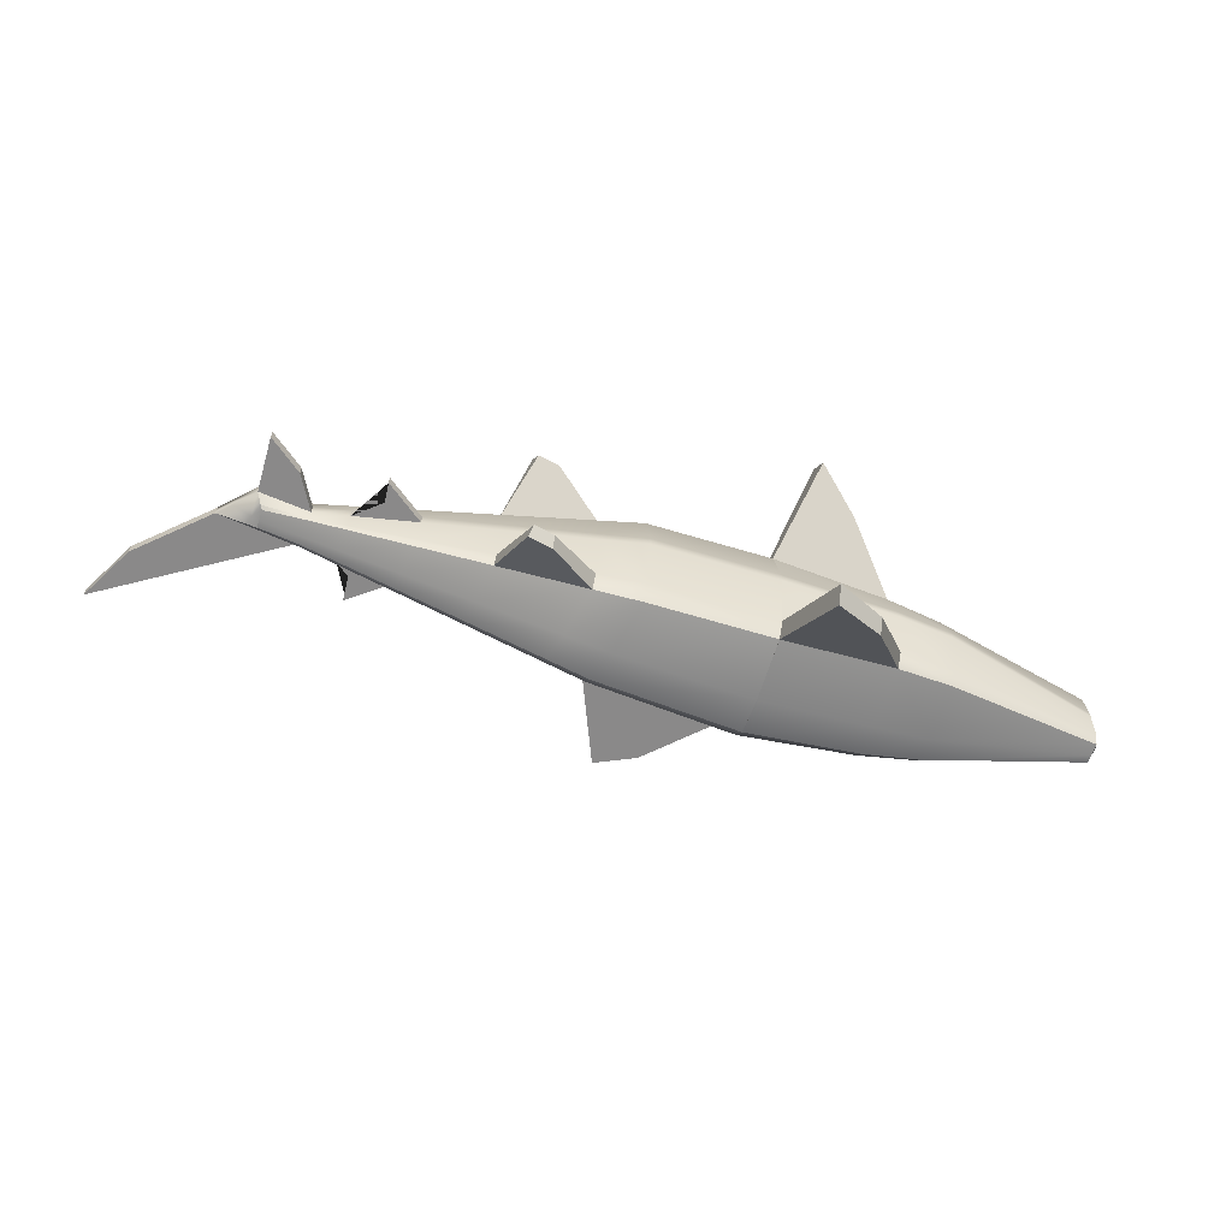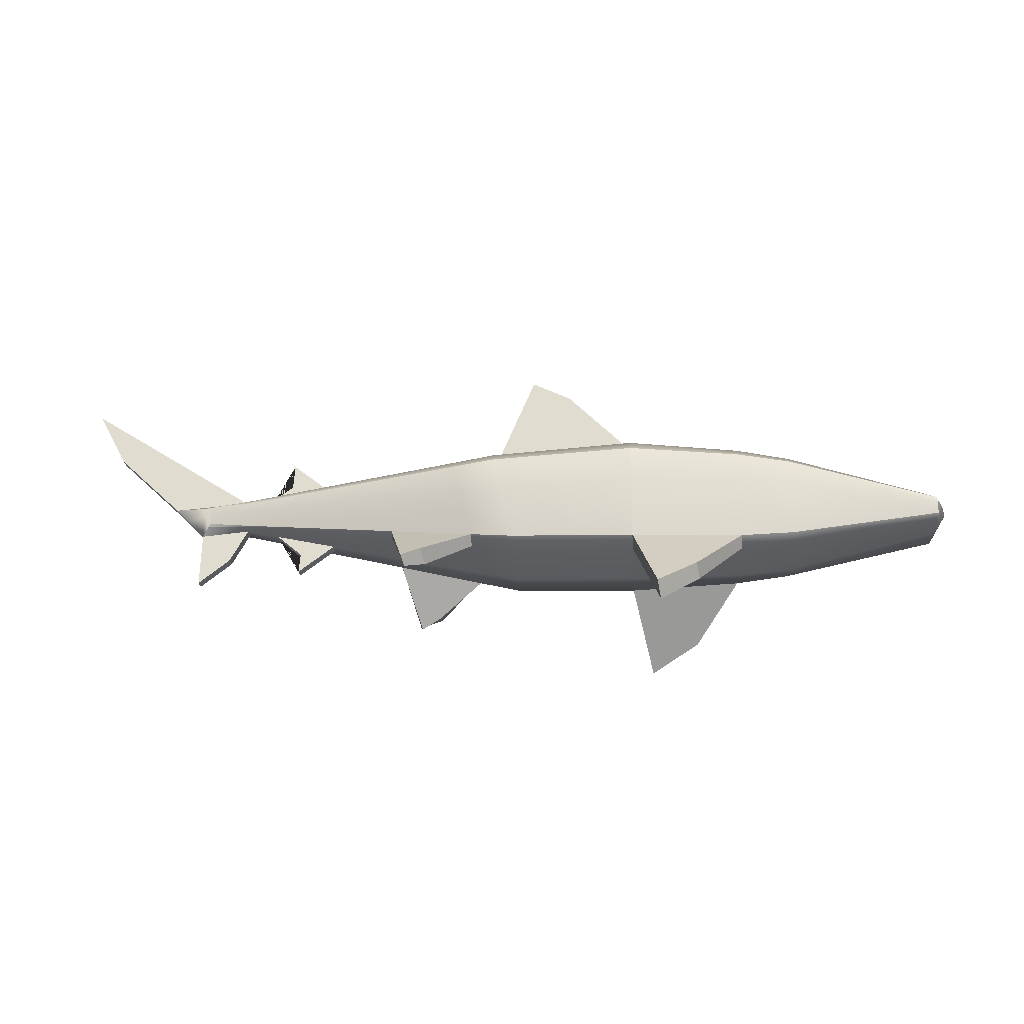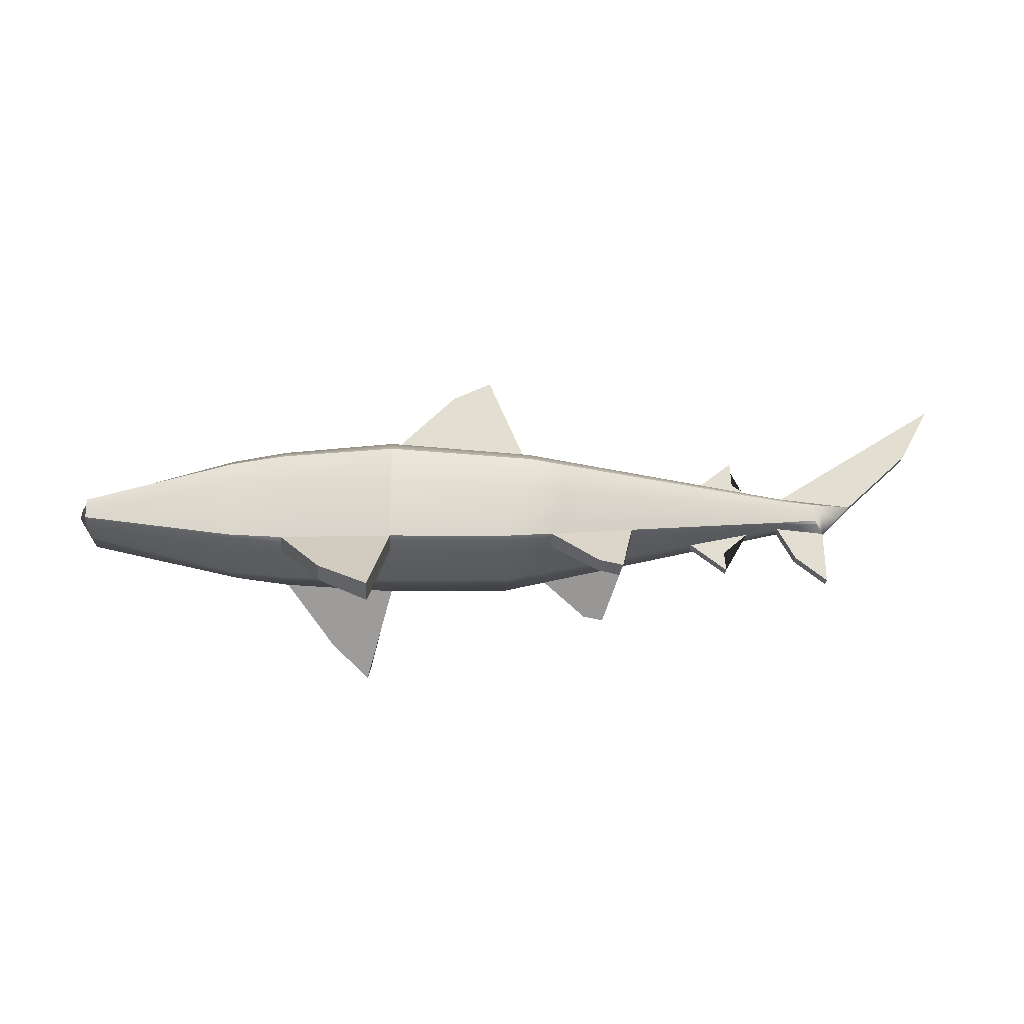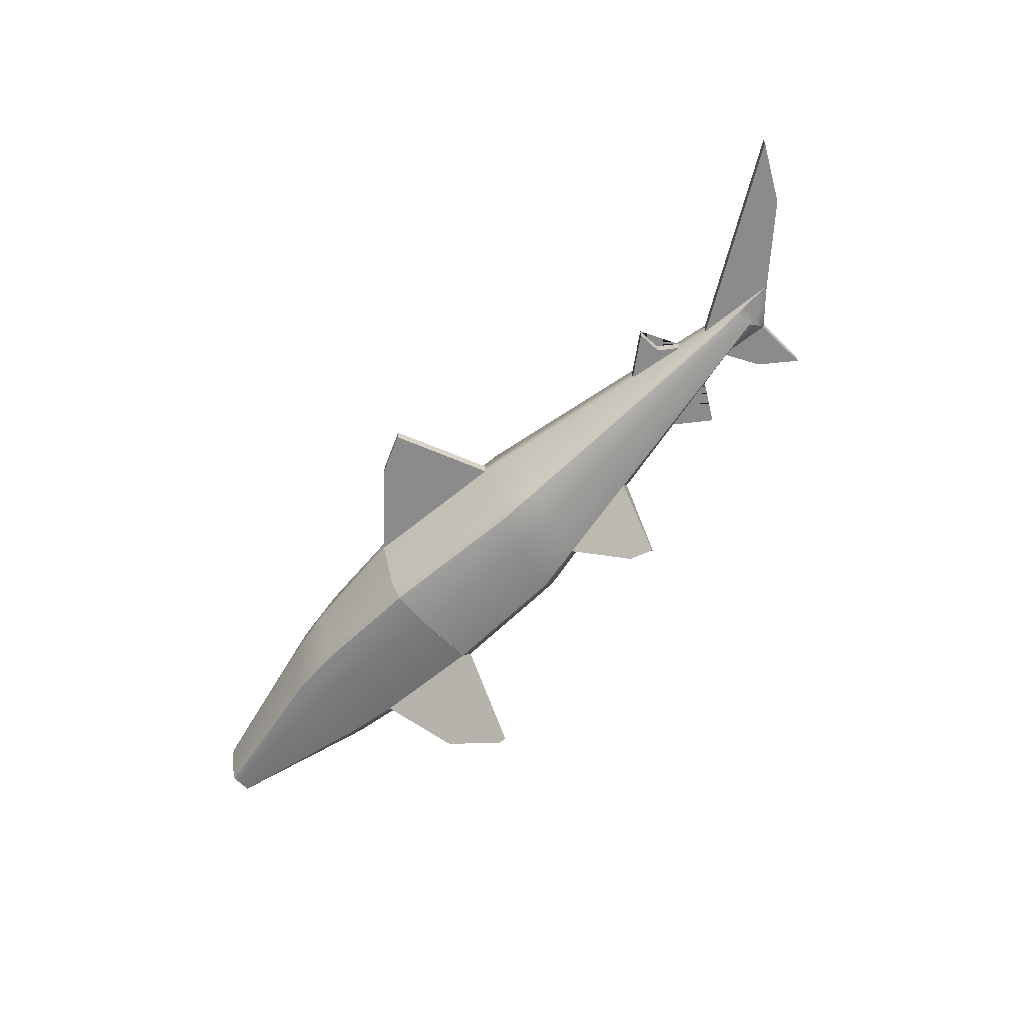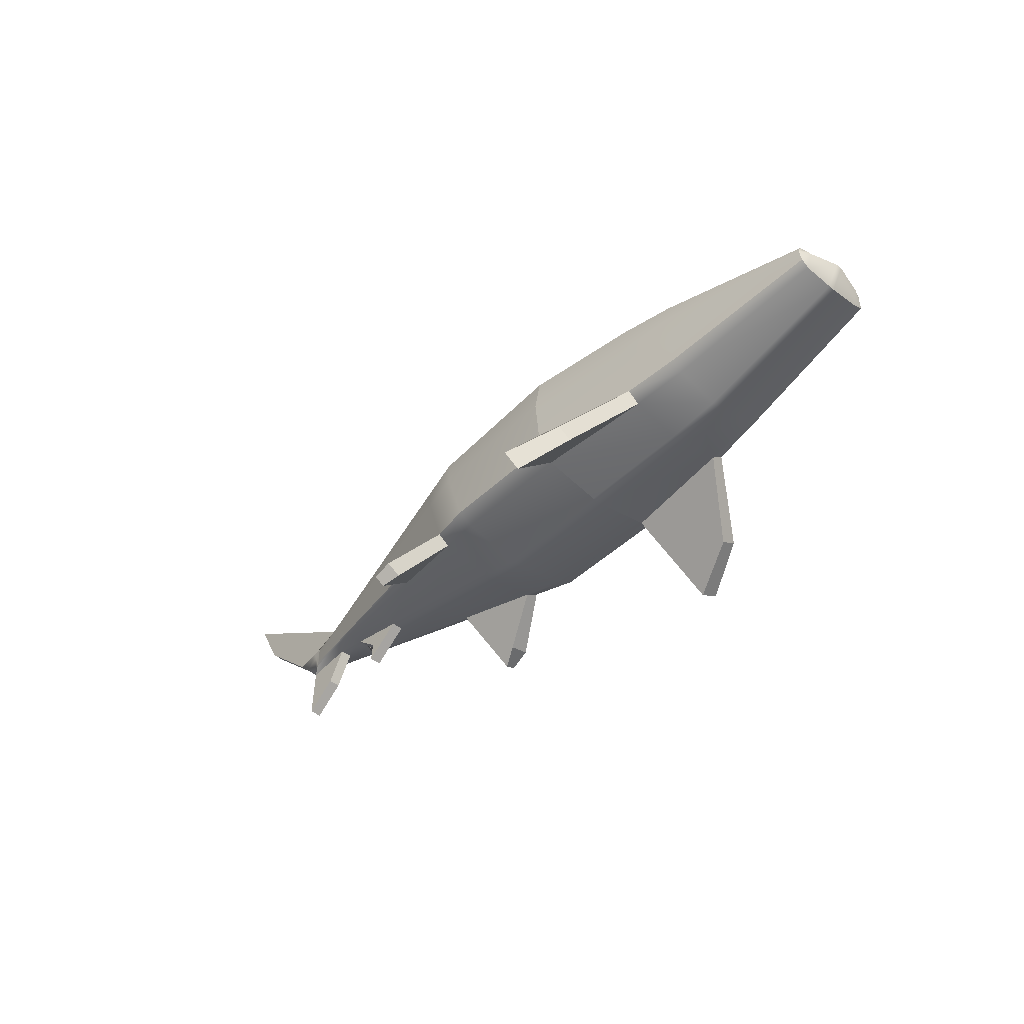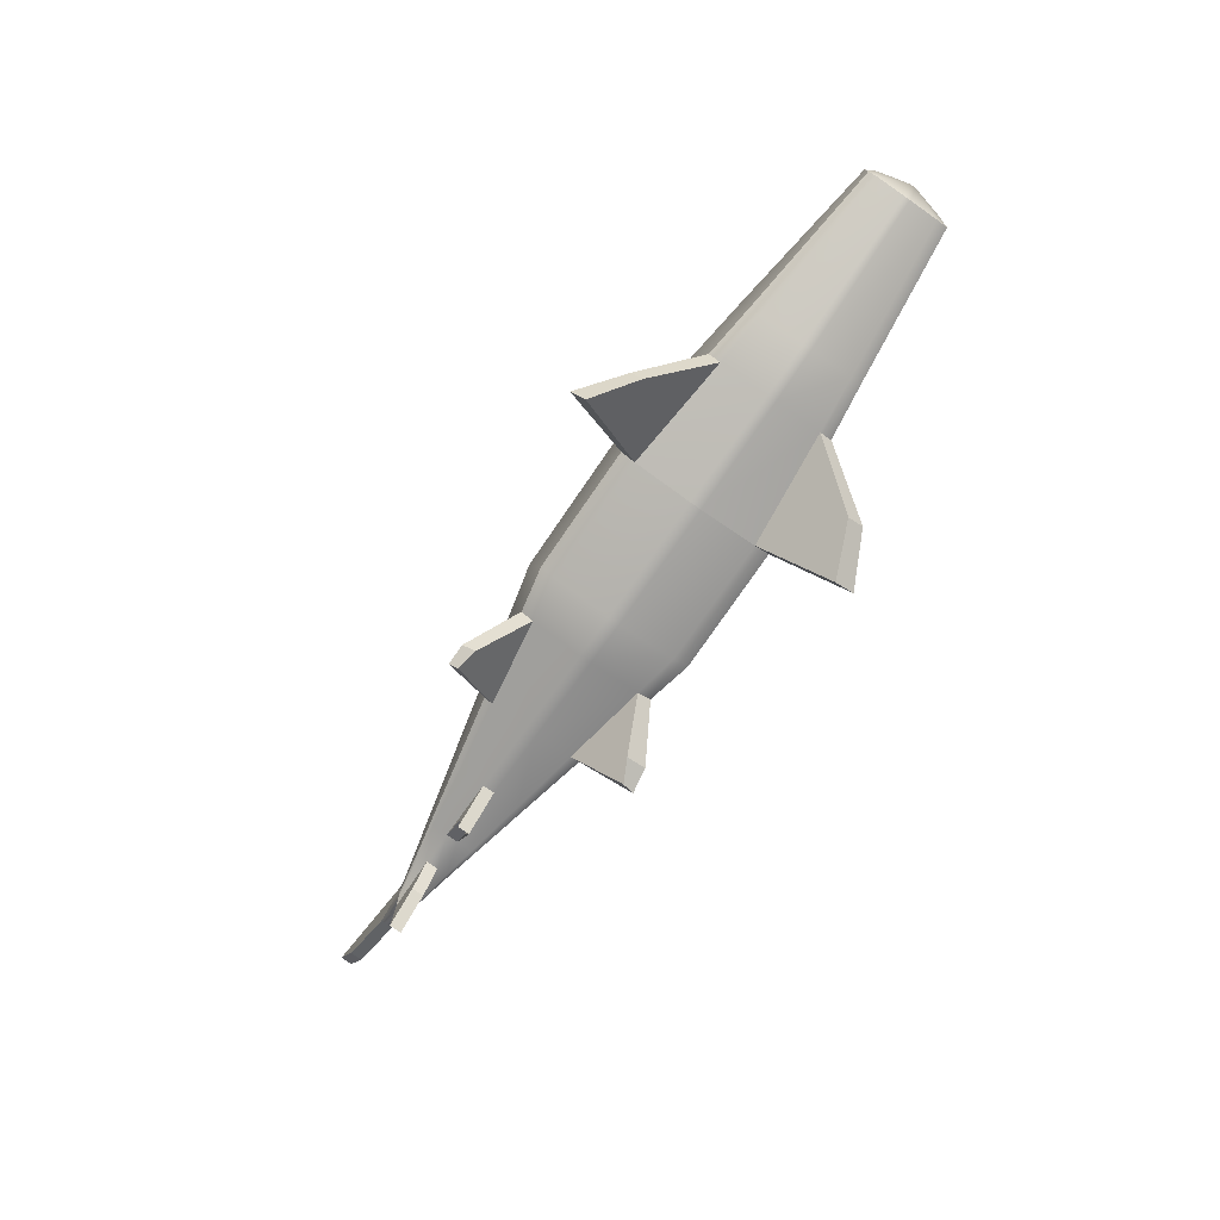
<metadata>
{"format":"obj","ext":"obj","renderer":"f3d","projection":"perspective","resolution":1024,"background":"white","views":[{"elev":-63.3,"azim":-18.0,"up":"+Z"},{"elev":-22.2,"azim":4.0,"up":"+Y"},{"elev":-21.9,"azim":177.4,"up":"+Y"},{"elev":-63.8,"azim":-136.5,"up":"+Z"},{"elev":-45.5,"azim":48.0,"up":"+Y"},{"elev":-79.7,"azim":55.2,"up":"+Y"}]}
</metadata>
<code>
g default
v -1.938 0.03348 0.06016
v 2.626 -0.09114 0.2367
v -1.938 0.1388 0.06016
v 2.626 0.01198 0.2367
v -1.938 0.1388 -0.06016
v 2.626 0.01177 -0.2554
v -1.938 0.03348 -0.06016
v 2.626 -0.1042 -0.2554
v -2.164 0.1388 -0.02978
v -1.984 -0.04581 -0.02978
v 2.626 -0.1422 -0.01521
v 2.626 0.06953 -0.01521
v -2.164 0.1388 0.03957
v -1.984 -0.04581 0.03957
v 2.626 -0.1422 0.02022
v 2.626 0.06953 0.02022
v -0.09434 0.2484 -0.4634
v 0.02938 -0.2603 -0.4634
v 0.02938 -0.3875 -0.02978
v 0.02938 -0.3875 0.03957
v 0.02938 -0.2603 0.4634
v -0.09434 0.2484 0.4634
v -0.09434 0.4174 0.03957
v -0.09434 0.4174 -0.02978
v 0.7532 0.2997 -0.4634
v 0.7532 -0.2723 -0.4634
v 0.7532 -0.401 -0.02978
v 0.7532 -0.401 0.03957
v 0.7532 -0.2723 0.4634
v 0.7532 0.2997 0.4634
v 0.7532 0.4751 0.03957
v 0.7532 0.4751 -0.02978
v 0.7532 0.2999 -0.465
v 0.7532 -0.2725 -0.465
v 0.7532 -0.401 -0.02978
v 0.7532 -0.401 0.03957
v 0.7532 -0.2725 0.465
v 0.7532 0.2999 0.465
v 0.7532 0.3354 0.03957
v 0.7532 0.3354 -0.02978
v 0.1402 0.9635 0.03957
v 0.1402 0.9635 -0.02978
v 0.3697 0.8541 0.03957
v 0.3697 0.8541 -0.02978
v 1.731 0.2301 -0.345
v 1.731 -0.2373 -0.345
v 1.731 -0.3616 -0.02217
v 1.731 -0.3616 0.02946
v 1.731 -0.2373 0.345
v 1.731 0.2301 0.345
v 1.731 0.3238 0.02946
v 1.731 0.3238 -0.02217
v -1.71 0.1732 -0.02978
v -1.71 0.1732 0.03957
v -1.71 0.1402 0.1062
v -1.695 -0.004786 0.1062
v -1.695 -0.01859 0.03957
v -1.695 -0.01859 -0.02978
v -1.695 -0.004786 -0.1062
v -1.71 0.1402 -0.1062
v -2.715 0.8123 0.03957
v -2.544 0.4942 0.03957
v -2.715 0.8123 -0.02978
v -2.544 0.4942 -0.02978
v -1.994 -0.3602 -0.02978
v -1.803 -0.2123 -0.02978
v -1.803 -0.2123 0.03957
v -1.994 -0.3602 0.03957
v -1.189 0.252 -0.02978
v -1.189 0.252 0.03957
v -1.189 0.1751 0.2214
v -1.139 -0.08718 0.2214
v -1.139 -0.1375 0.03957
v -1.139 -0.1375 -0.02978
v -1.139 -0.08718 -0.2214
v -1.189 0.1751 -0.2214
v -1.525 0.2013 -0.02978
v -1.525 0.2013 0.03957
v -1.525 0.1526 0.1473
v -1.497 -0.03418 0.1473
v -1.497 -0.06103 0.03957
v -1.497 -0.06103 -0.02978
v -1.497 -0.03418 -0.1473
v -1.525 0.1526 -0.1473
v -1.409 0.423 0.03957
v -1.418 0.279 0.03957
v -1.409 0.423 -0.02978
v -1.418 0.279 -0.02978
v -1.348 -0.1869 -0.02978
v -1.358 -0.3011 -0.02978
v -1.358 -0.3011 0.03957
v -1.348 -0.1869 0.03957
v 0.7532 0.374 -0.3703
v 1.731 0.2755 -0.2757
v 2.626 0.03439 -0.1892
v 2.626 -0.1299 -0.1892
v 1.731 -0.2943 -0.2757
v 0.7532 -0.3337 -0.3703
v 0.02938 -0.3202 -0.3703
v -1.139 -0.1102 -0.1812
v -1.497 -0.04591 -0.1233
v -1.695 -0.01026 -0.09117
v -1.951 0.01161 -0.05178
v -2.001 0.1388 -0.05178
v -1.71 0.1607 -0.09117
v -1.525 0.1786 -0.1233
v -1.189 0.2109 -0.1812
v -0.09434 0.3162 -0.3703
v 0.7532 0.3354 -0.3703
v 0.7532 0.3717 0.3804
v 1.731 0.2745 0.2832
v 2.626 0.03307 0.1943
v 2.626 -0.1284 0.1943
v 1.731 -0.2928 0.2832
v 0.7532 -0.3322 0.3804
v 0.02938 -0.3187 0.3804
v -1.139 -0.1096 0.1871
v -1.497 -0.04558 0.1279
v -1.695 -0.01008 0.09508
v -1.95 0.01288 0.05481
v -1.997 0.1388 0.05481
v -1.71 0.1605 0.09508
v -1.525 0.1781 0.1279
v -1.189 0.21 0.1871
v -0.09434 0.314 0.3804
v 0.7532 0.3354 0.3804
v 1.414 -0.2632 -0.3834
v 1.414 -0.3235 -0.3063
v 1.414 -0.3908 -0.02464
v 1.414 -0.3908 0.03274
v 1.414 -0.322 0.3147
v 1.414 -0.2632 0.3834
v 1.414 0.2711 0.3834
v 1.414 0.3267 0.3147
v 1.414 0.3936 0.03274
v 1.414 0.3936 -0.02464
v 1.414 0.3282 -0.3063
v 1.414 0.2711 -0.3834
v 0.8706 -0.7194 -0.856
v 0.8693 -0.7808 -0.7389
v 1.161 -0.5679 -0.7239
v 1.159 -0.623 -0.6283
v 0.9074 -0.7985 0.7847
v 0.8893 -0.7096 0.8663
v 1.14 -0.6147 0.602
v 1.125 -0.5379 0.667
v -0.2312 -0.2734 -0.3281
v -0.2312 -0.2217 -0.4095
v -0.3385 0.2321 -0.4095
v -0.3385 0.2927 -0.3281
v -0.3385 0.3805 -0.02978
v -0.3385 0.3805 0.03957
v -0.3385 0.2908 0.3373
v -0.3385 0.2321 0.4095
v -0.2312 -0.2217 0.4095
v -0.2312 -0.2721 0.3373
v -0.2312 -0.3318 0.03957
v -0.2312 -0.3318 -0.02978
v -0.7343 -0.183 -0.2467
v -0.7343 -0.1472 -0.3052
v -0.81 0.2005 -0.3052
v -0.81 0.2474 -0.2467
v -0.81 0.3093 -0.02978
v -0.81 0.3093 0.03957
v -0.81 0.246 0.254
v -0.81 0.2005 0.3052
v -0.7343 -0.1472 0.3052
v -0.7343 -0.182 0.254
v -0.7343 -0.2242 0.03957
v -0.7343 -0.2242 -0.02978
v -0.6445 -0.4818 -0.5826
v -0.506 -0.4463 -0.5633
v -0.506 -0.4685 -0.4497
v -0.6257 -0.5195 -0.5098
v -0.4968 -0.4447 0.5031
v -0.6196 -0.4609 0.5255
v -0.5241 -0.3685 0.5724
v -0.6395 -0.4059 0.5751
v 0.7532 0.07926 -0.5
v 1.414 0.08397 -0.4137
v 1.731 0.08623 -0.3722
v 2.626 -0.03441 -0.2554
v 2.657 -0.03101 -0.1892
v 2.701 -0.02207 -0.01521
v 2.701 -0.02207 0.02022
v 2.657 -0.03121 0.1943
v 2.626 -0.03441 0.2554
v 1.731 0.08623 0.3722
v 1.414 0.08397 0.4137
v 0.7532 0.07926 0.5
v -0.04508 0.0499 0.5
v -0.2958 0.05611 0.4418
v -0.7799 0.06812 0.3293
v -1.169 0.07779 0.2388
v -1.513 0.08632 0.1589
v -1.704 0.09106 0.1146
v -1.938 0.09687 0.06016
v -1.979 0.08867 0.05481
v -2.093 0.0653 0.03957
v -2.093 0.0653 -0.02978
v -1.981 0.08816 -0.05178
v -1.938 0.09687 -0.06016
v -1.704 0.09106 -0.1146
v -1.513 0.08632 -0.1589
v -1.169 0.07779 -0.2388
v -0.7799 0.06812 -0.3293
v -0.2958 0.05611 -0.4418
v -0.04508 0.0499 -0.5
v 0.7532 0.07926 -0.5
g pCube2
f 155 21 191 192
f 153 125 23 152
f 207 208 18 148
f 157 20 116 156
f 113 15 185 186
f 14 120 198 199
f 7 103 201 202
f 148 18 99 147
f 183 96 8 182
f 149 150 108 17
f 10 14 199 200
f 158 19 20 157
f 185 15 11 184
f 152 23 24 151
f 208 179 26 18
f 99 18 26 98
f 20 19 27 28
f 116 20 28 115
f 191 21 29 190
f 23 125 110 31
f 42 41 43 44
f 17 108 93 25
f 179 180 127 26
f 140 139 141 142
f 28 27 129 130
f 115 28 130 131
f 190 29 132 189
f 31 110 134 135
f 32 31 135 136
f 25 93 137 138
f 25 179 209 33
f 26 98 27 35 34
f 27 28 36 35
f 28 115 29 37 36
f 29 190 30 38 37
f 30 110 126 38
f 31 32 40 39
f 32 93 109 40
f 24 23 41 42
f 23 31 43 41
f 31 32 44 43
f 32 24 42 44
f 181 182 8 46
f 97 46 8 96
f 48 47 11 15
f 114 48 15 113
f 188 49 2 187
f 51 111 112 16
f 52 51 16 12
f 45 94 95 6
f 62 61 63 64
f 121 122 54 13
f 1 56 196 197
f 14 57 119 120
f 65 66 67 68
f 7 59 102 103
f 202 203 59 7
f 104 105 60 5
f 13 54 61 62
f 54 53 63 61
f 53 9 64 63
f 9 13 62 64
f 10 58 66 65
f 58 57 67 66
f 57 14 68 67
f 14 10 65 68
f 86 85 87 88
f 123 124 70 78
f 80 72 194 195
f 81 73 117 118
f 89 90 91 92
f 83 75 100 101
f 204 205 75 83
f 84 106 107 76
f 54 78 77 53
f 122 123 78 54
f 56 80 195 196
f 57 81 118 119
f 58 82 81 57
f 59 83 101 102
f 203 204 83 59
f 60 105 106 84
f 78 70 85 86
f 70 69 87 85
f 69 77 88 87
f 77 78 86 88
f 82 74 90 89
f 74 73 91 90
f 73 81 92 91
f 81 82 89 92
f 93 32 136 137
f 95 94 52 12
f 184 11 96 183
f 47 97 96 11
f 27 98 128 129
f 19 99 98 27
f 158 147 99 19
f 101 100 74 82
f 102 101 82 58
f 103 102 58 10
f 201 103 10 200
f 9 53 105 104
f 106 105 53 77
f 107 106 77 69
f 108 150 151 24
f 93 108 24 32
f 109 93 25 33
f 110 30 133 134
f 112 111 50 4
f 2 113 186 187
f 49 114 113 2
f 144 143 145 146
f 21 116 115 29
f 156 116 21 155
f 118 117 72 80
f 119 118 80 56
f 120 119 56 1
f 198 120 1 197
f 3 55 122 121
f 55 79 123 122
f 79 71 124 123
f 154 22 125 153
f 110 125 22 30
f 126 110 31 39
f 128 127 46 97
f 129 128 97 47
f 130 129 47 48
f 131 130 48 114
f 132 131 114 49
f 189 132 49 188
f 134 133 50 111
f 135 134 111 51
f 136 135 51 52
f 137 136 52 94
f 138 137 94 45
f 127 180 181 46
f 98 26 139 140
f 26 127 141 139
f 127 128 142 141
f 128 98 140 142
f 29 115 143 144
f 115 131 145 143
f 131 132 146 145
f 132 29 144 146
f 171 172 173 174
f 206 207 148 160
f 161 162 150 149
f 151 150 162 163
f 164 152 151 163
f 165 153 152 164
f 166 154 153 165
f 167 155 192 193
f 176 175 177 178
f 169 157 156 168
f 170 158 157 169
f 170 159 147 158
f 75 160 159 100
f 205 206 160 75
f 76 107 162 161
f 163 162 107 69
f 70 164 163 69
f 124 165 164 70
f 71 166 165 124
f 72 167 193 194
f 117 168 167 72
f 73 169 168 117
f 74 170 169 73
f 100 159 170 74
f 160 148 172 171
f 148 147 173 172
f 147 159 174 173
f 159 160 171 174
f 168 156 175 176
f 156 155 177 175
f 155 167 178 177
f 167 168 176 178
f 25 138 180 179
f 181 180 138 45
f 45 6 182 181
f 95 183 182 6
f 12 184 183 95
f 16 185 184 12
f 186 185 16 112
f 187 186 112 4
f 50 188 187 4
f 133 189 188 50
f 30 190 189 133
f 22 191 190 30
f 192 191 22 154
f 193 192 154 166
f 194 193 166 71
f 195 194 71 79
f 196 195 79 55
f 197 196 55 3
f 121 198 197 3
f 199 198 121 13
f 200 199 13 9
f 104 201 200 9
f 202 201 104 5
f 5 60 203 202
f 60 84 204 203
f 84 76 205 204
f 76 161 206 205
f 161 149 207 206
f 149 17 208 207
f 17 25 179 208
f 209 179 26 34

</code>
